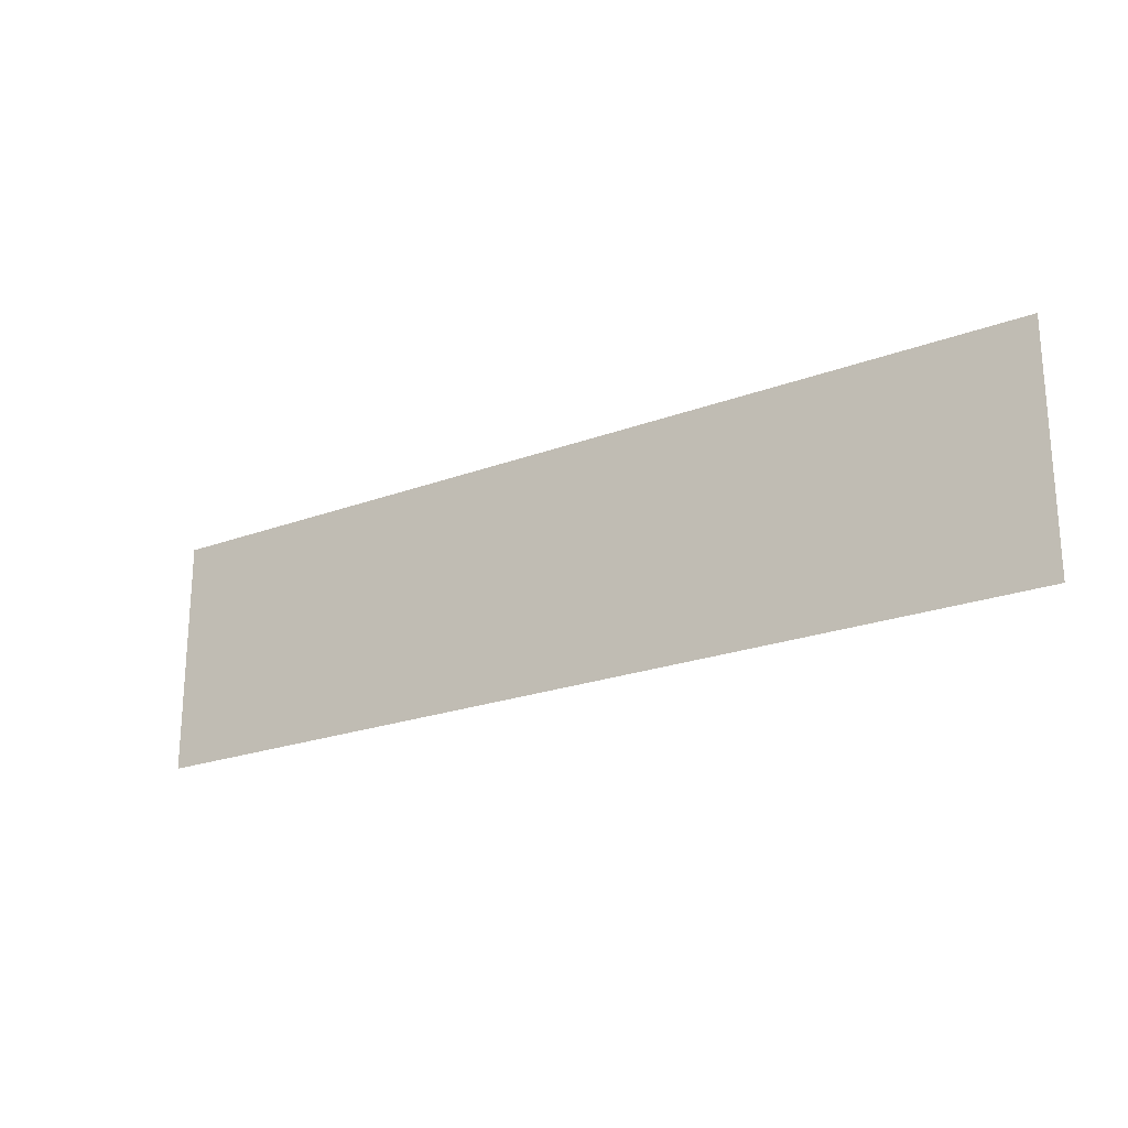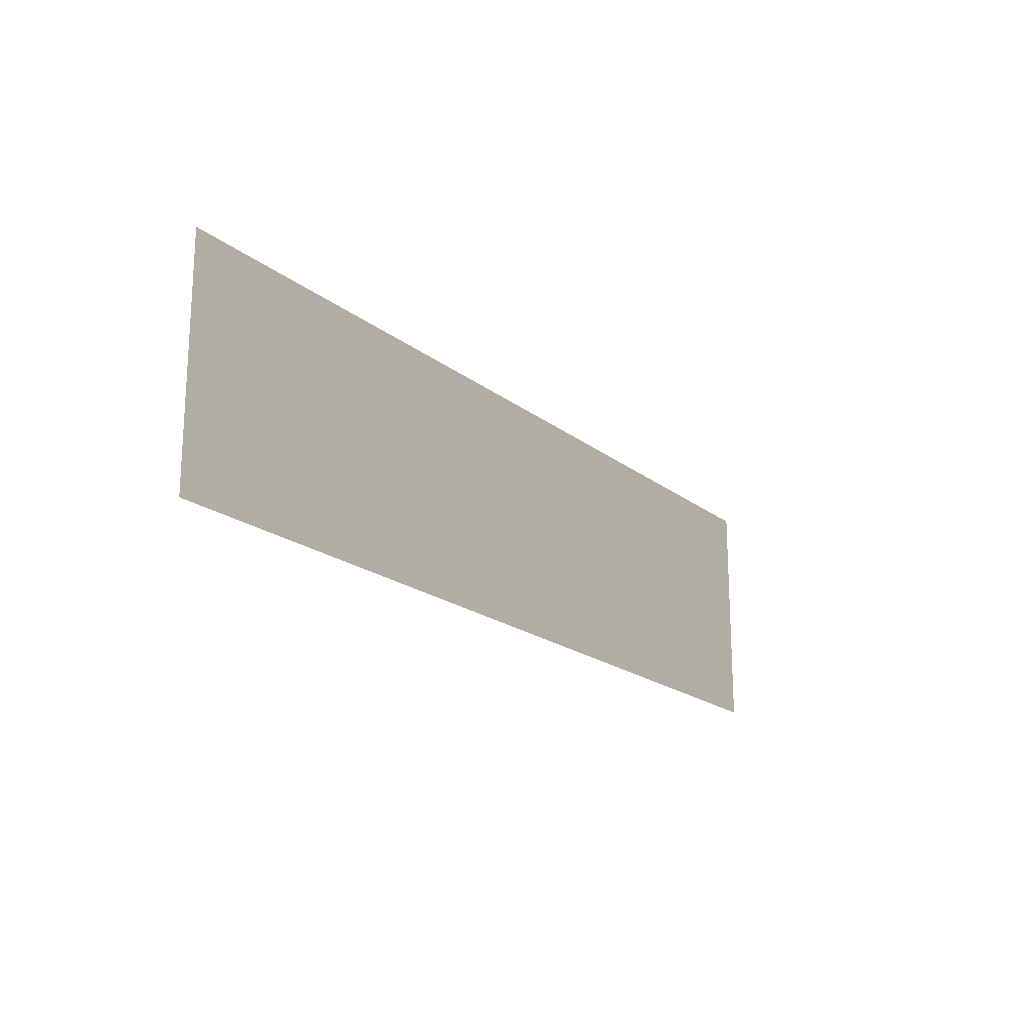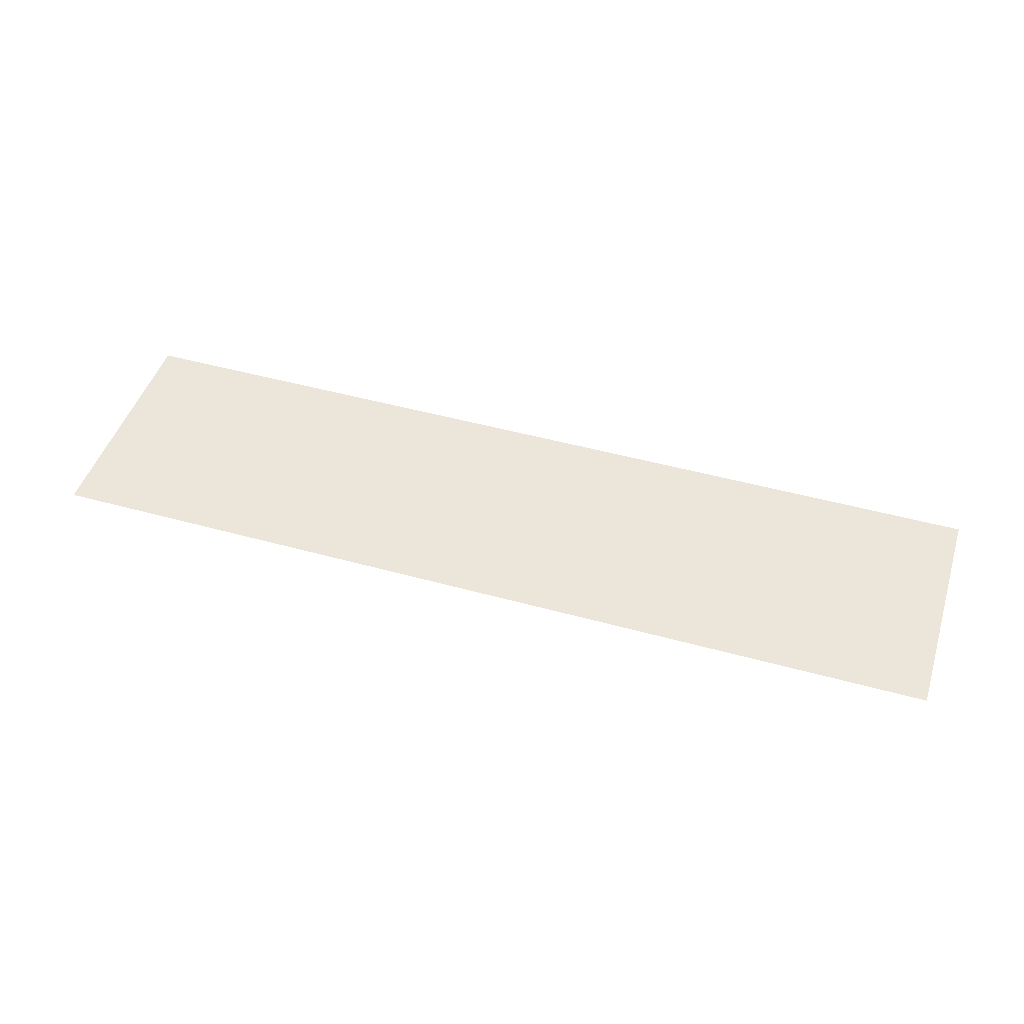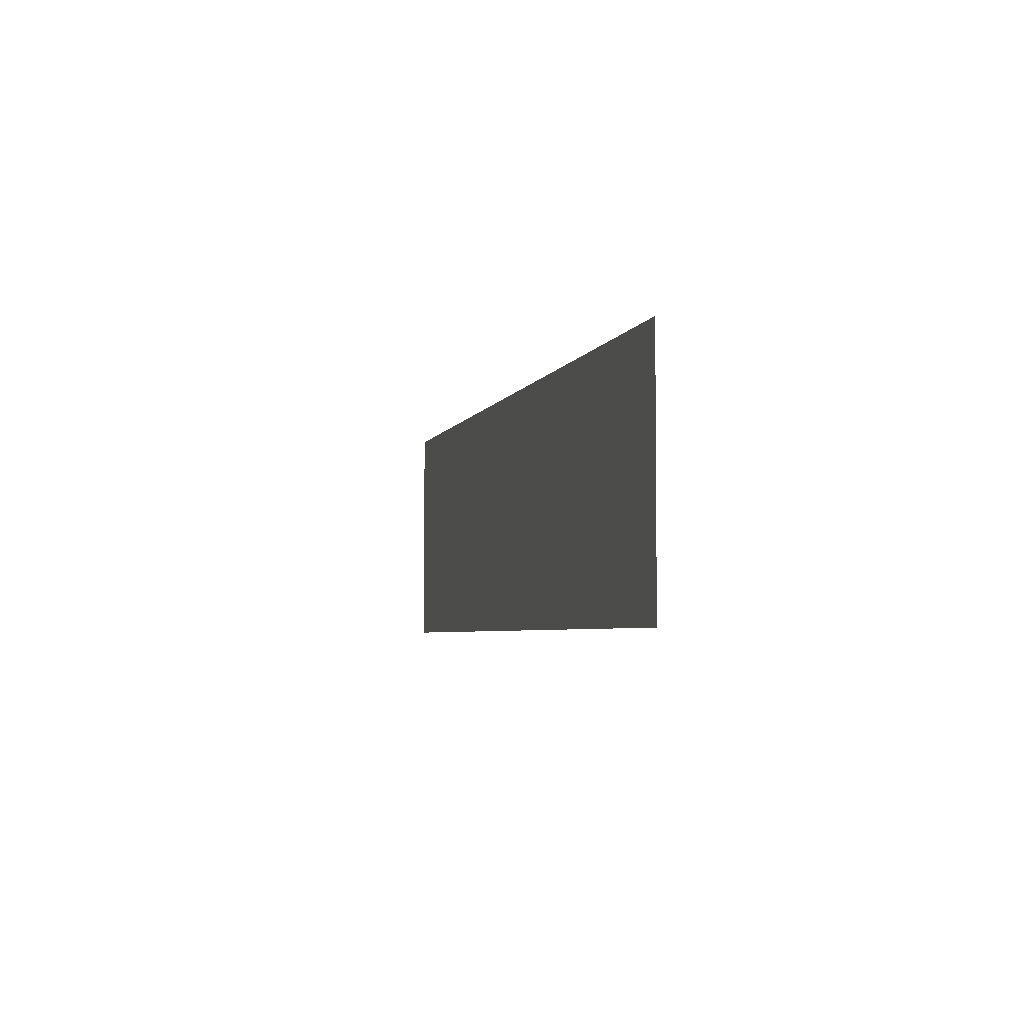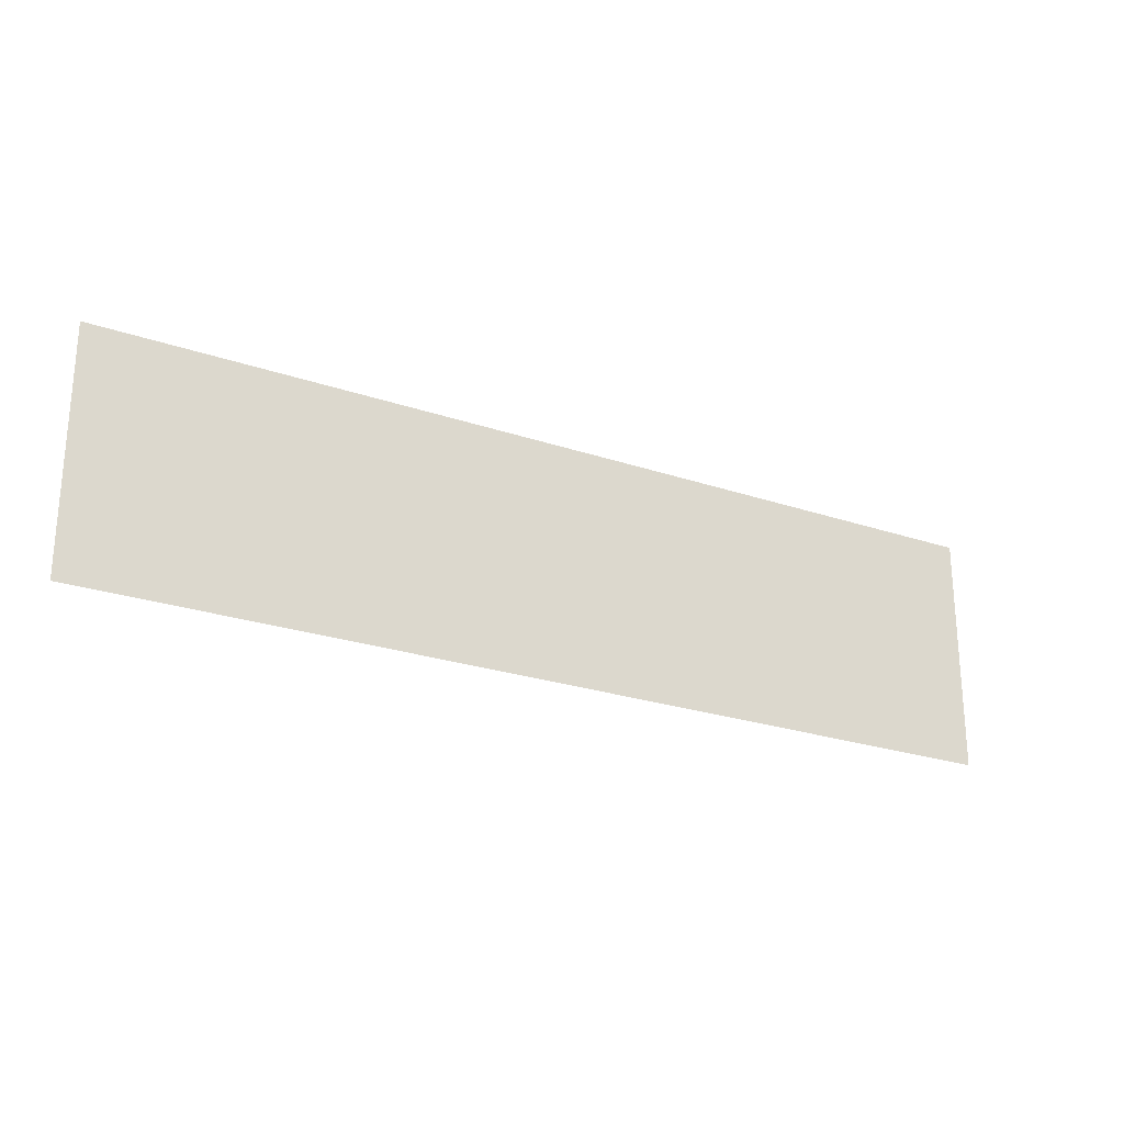
<metadata>
{"format":"obj","ext":"obj","renderer":"f3d","projection":"perspective","resolution":1024,"background":"white","views":[{"elev":-22.3,"azim":-147.0,"up":"+Z"},{"elev":-19.0,"azim":-55.5,"up":"+Z"},{"elev":46.9,"azim":17.5,"up":"+Y"},{"elev":-4.0,"azim":76.3,"up":"+Z"},{"elev":-24.5,"azim":-29.2,"up":"+Z"}]}
</metadata>
<code>
g Plane
v -1214 0 312.2
v 1214 0 312.2
v -1214 0 -312.2
v 1214 0 -312.2
f 2 4 3 1

</code>
